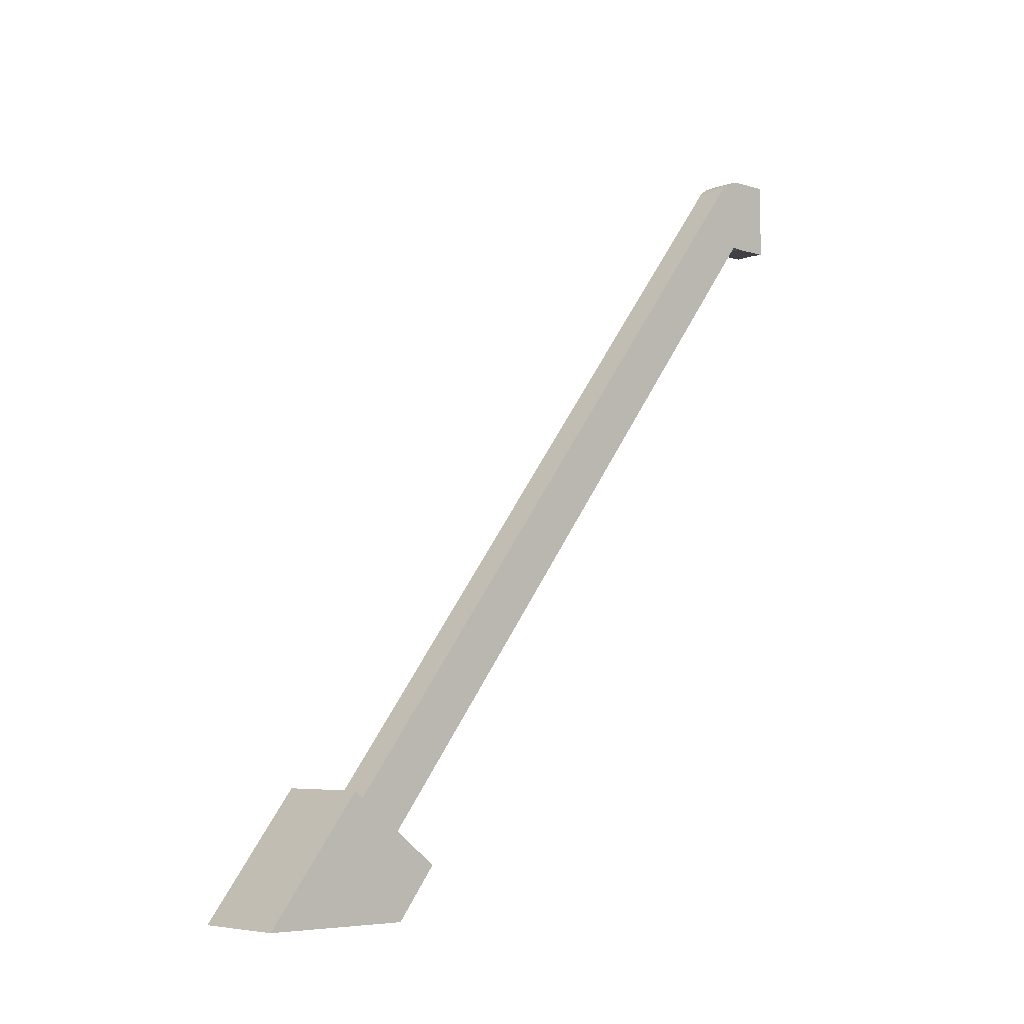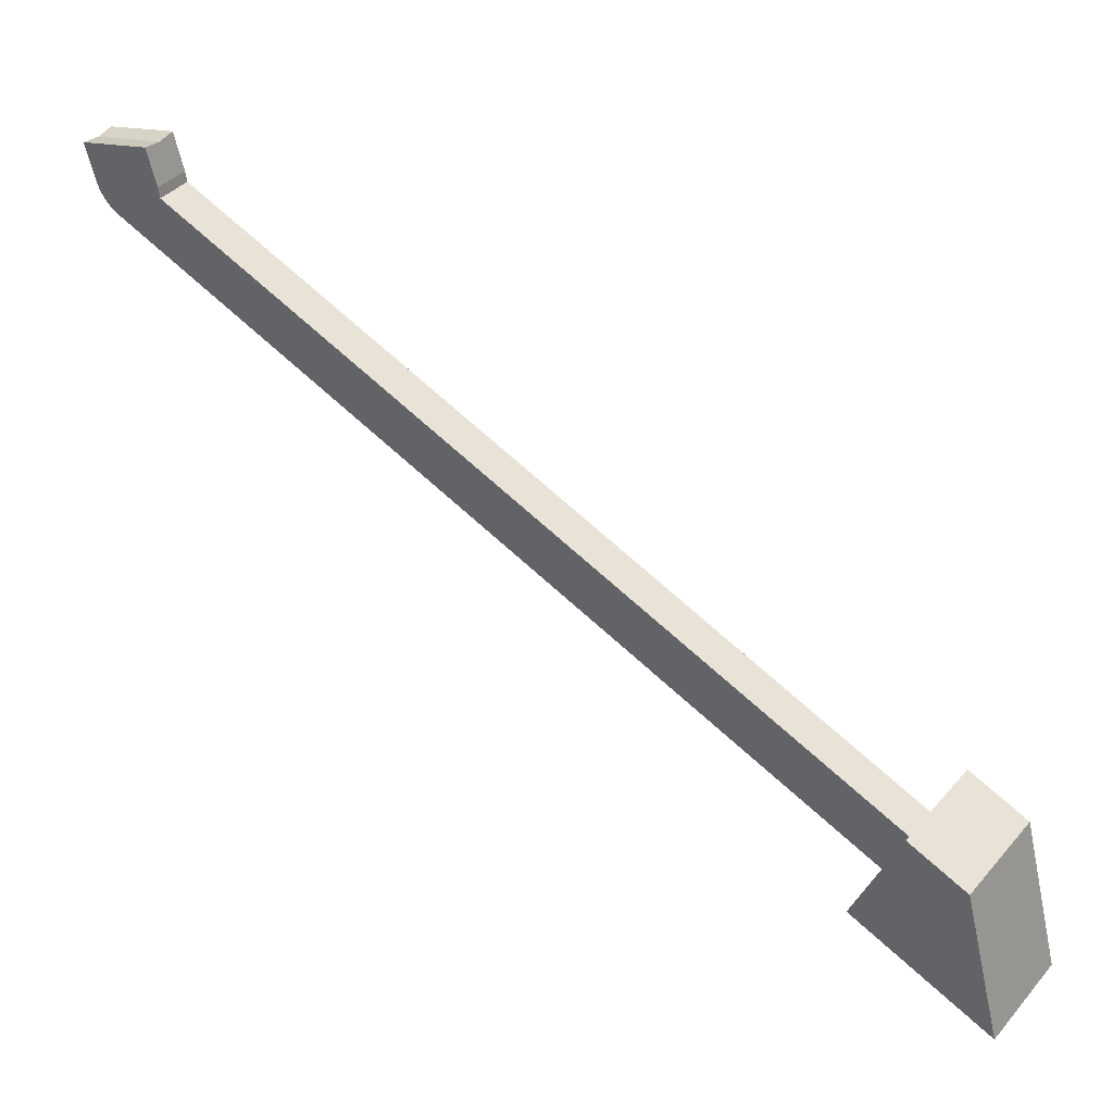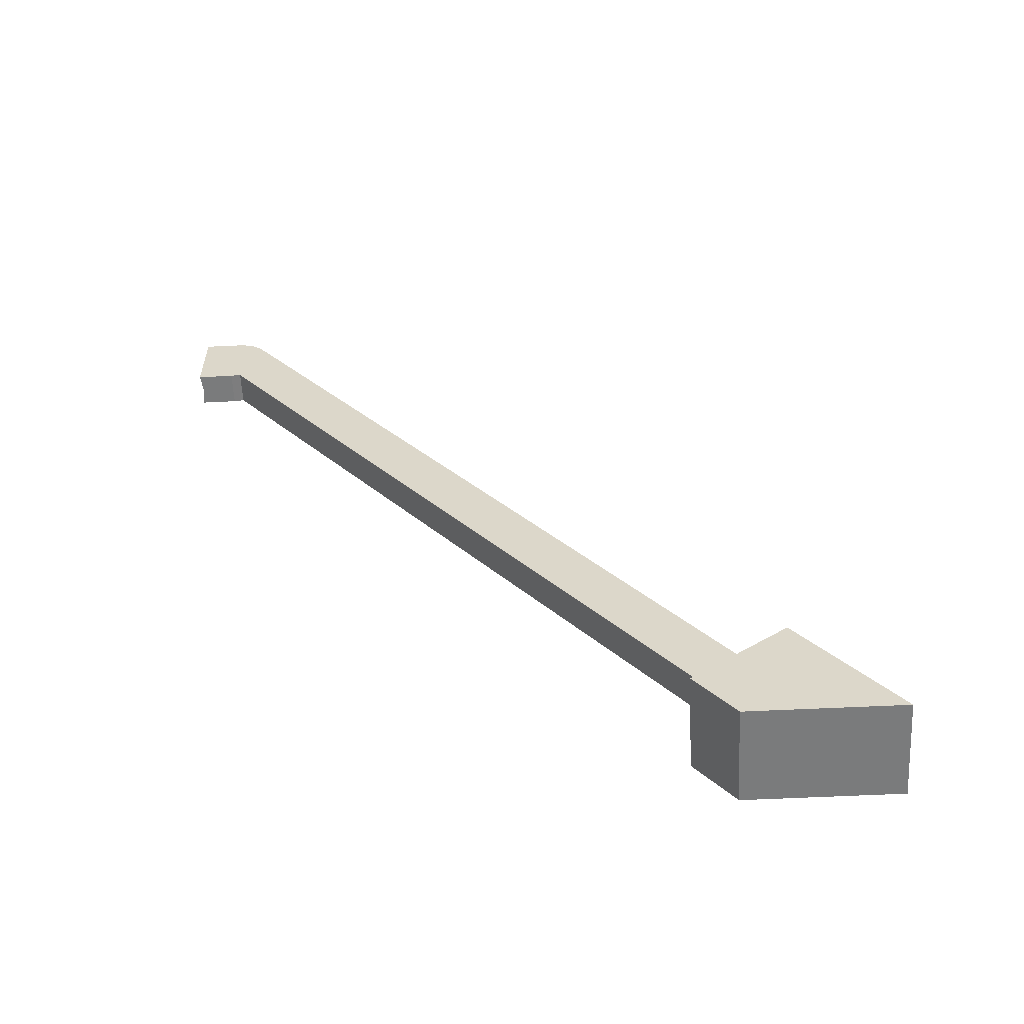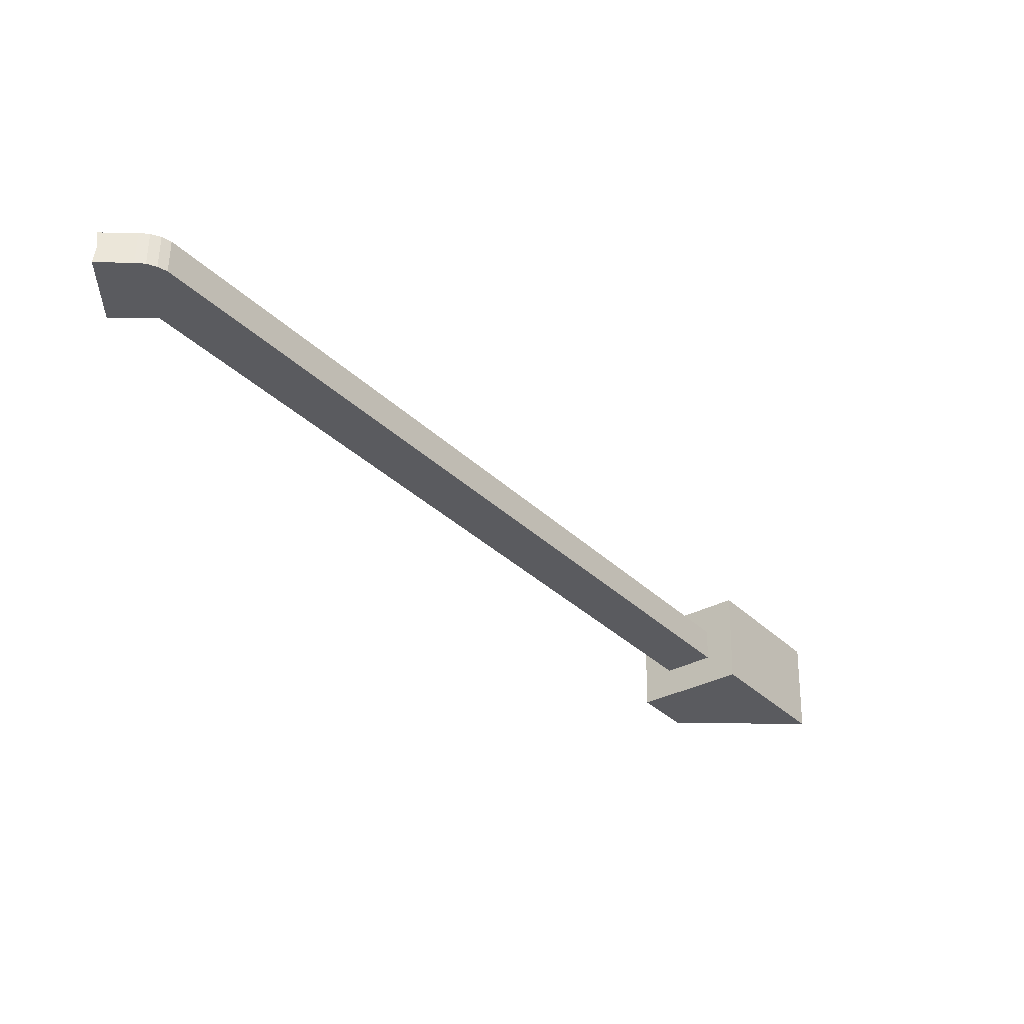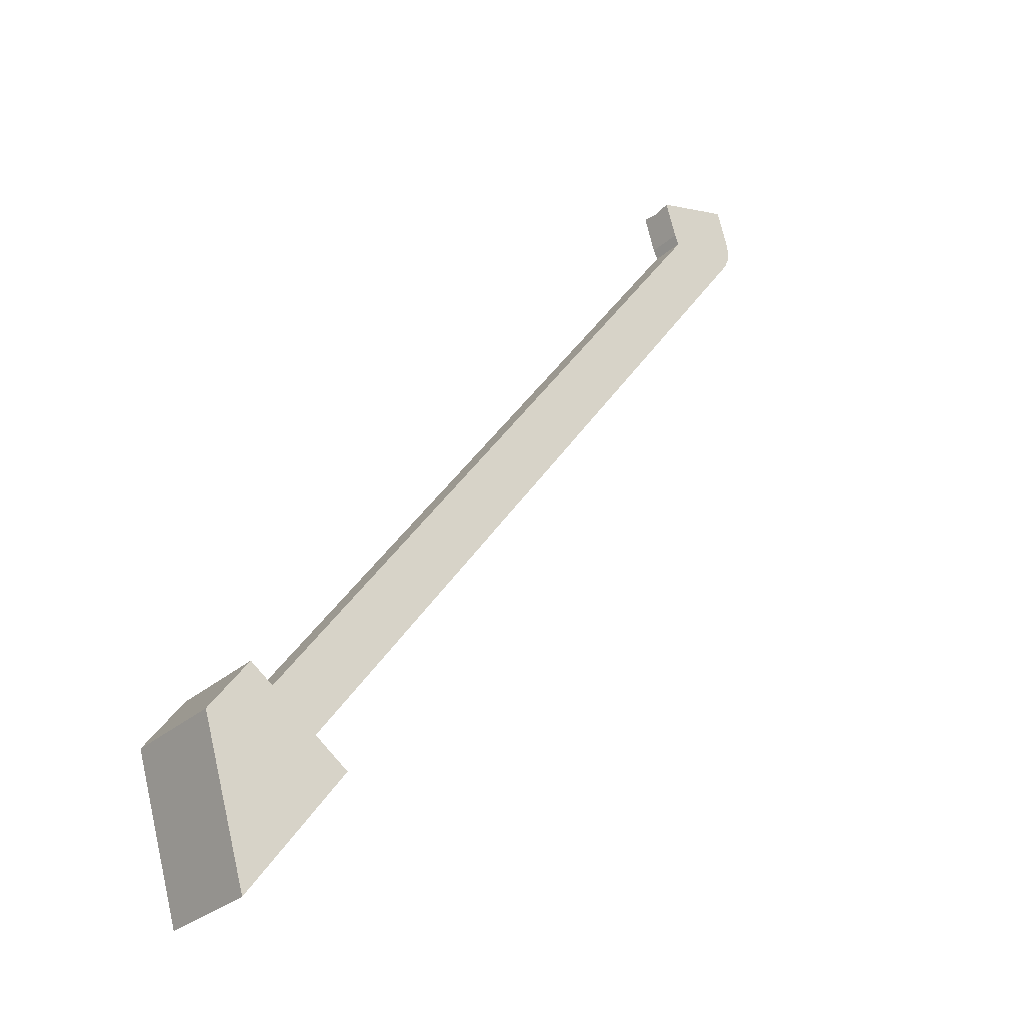
<metadata>
{"format":"obj","ext":"obj","renderer":"f3d","projection":"perspective","resolution":1024,"background":"white","views":[{"elev":-5.8,"azim":27.4,"up":"+Z"},{"elev":14.4,"azim":128.9,"up":"+Y"},{"elev":-58.3,"azim":-107.0,"up":"+Z"},{"elev":57.2,"azim":-109.1,"up":"+Z"},{"elev":-3.8,"azim":-131.3,"up":"+Y"}]}
</metadata>
<code>
v -0.09466 -0.3261 0.01418
v -0.1466 -0.4697 -0.02713
v -0.1054 -0.3559 -0.02713
v -0.1206 -0.3977 0.07261
v -0.1805 -0.3288 -0.02713
v -0.1697 -0.299 0.01418
v -0.138 -0.3694 0.05673
v -0.2217 -0.4425 -0.02713
v -0.1262 -0.3367 0.03006
v -0.1641 -0.36 0.05673
v -0.1956 -0.3706 0.07261
v -0.1522 -0.3273 0.03006
v -0.01913 0.0406 0.6119
v 0.01085 0.04217 0.5683
v 0.006879 0.03119 0.6119
v -0.02021 0.03761 0.6042
v -0.01254 0.05881 0.5652
v 0.005795 0.0282 0.6042
v -0.01741 0.04537 0.6185
v -0.02058 0.03659 0.596
v 0.01627 0.05716 0.5641
v 0.006879 0.03119 0.58
v 0.005425 0.02718 0.596
v 0.008602 0.03596 0.6185
v -0.02021 0.03761 0.5877
v -0.01741 0.04537 0.5734
v -0.009735 0.06657 0.5641
v 0.02653 0.0855 0.5641
v -0.01913 0.0406 0.58
v 0.01085 0.04217 0.6236
v -0.01516 0.05158 0.6236
v 0.000518 0.09491 0.5641
v -0.01254 0.05881 0.6268
v 0.0129 0.0885 0.5641
v 0.01347 0.0494 0.6268
v -0.009735 0.06657 0.6278
v 0.01627 0.05716 0.6278
v 0.0129 0.0885 0.6278
v 0.01347 0.0494 0.5652
v -0.01516 0.05158 0.5683
v 0.008602 0.03596 0.5734
v 0.005795 0.0282 0.5877
v 0.02653 0.0855 0.6278
v 0.000518 0.09491 0.6278
f 33 37 36
f 43 30 24
f 13 44 16
f 13 19 44
f 32 34 27
f 21 39 17
f 9 6 12
f 37 33 35
f 43 21 28
f 42 7 22
f 27 21 17
f 17 39 12
f 3 6 1
f 25 29 10
f 14 41 7
f 32 44 38
f 7 41 22
f 7 13 10
f 19 30 31
f 4 10 11
f 1 7 4
f 41 43 22
f 13 7 15
f 38 36 43
f 11 6 5
f 23 43 18
f 16 44 20
f 17 32 27
f 44 33 36
f 44 31 33
f 35 43 37
f 26 44 40
f 24 19 15
f 43 14 39
f 40 44 17
f 28 27 34
f 27 28 21
f 43 35 30
f 38 43 28
f 10 17 12
f 43 23 42
f 40 10 26
f 44 29 25
f 39 7 9
f 44 26 29
f 14 43 41
f 43 15 18
f 20 44 25
f 22 43 42
f 10 4 7
f 8 4 11
f 2 1 4
f 5 2 8
f 44 36 38
f 43 36 37
f 19 24 30
f 24 15 43
f 7 23 18
f 28 34 38
f 31 44 19
f 25 10 20
f 31 35 33
f 7 42 23
f 16 20 10
f 39 9 12
f 9 1 6
f 16 10 13
f 35 31 30
f 1 9 7
f 5 6 3
f 5 3 2
f 39 21 43
f 18 15 7
f 39 14 7
f 11 5 8
f 8 2 4
f 38 34 32
f 10 40 17
f 19 13 15
f 17 44 32
f 29 26 10
f 12 6 10
f 10 6 11
f 2 3 1

</code>
